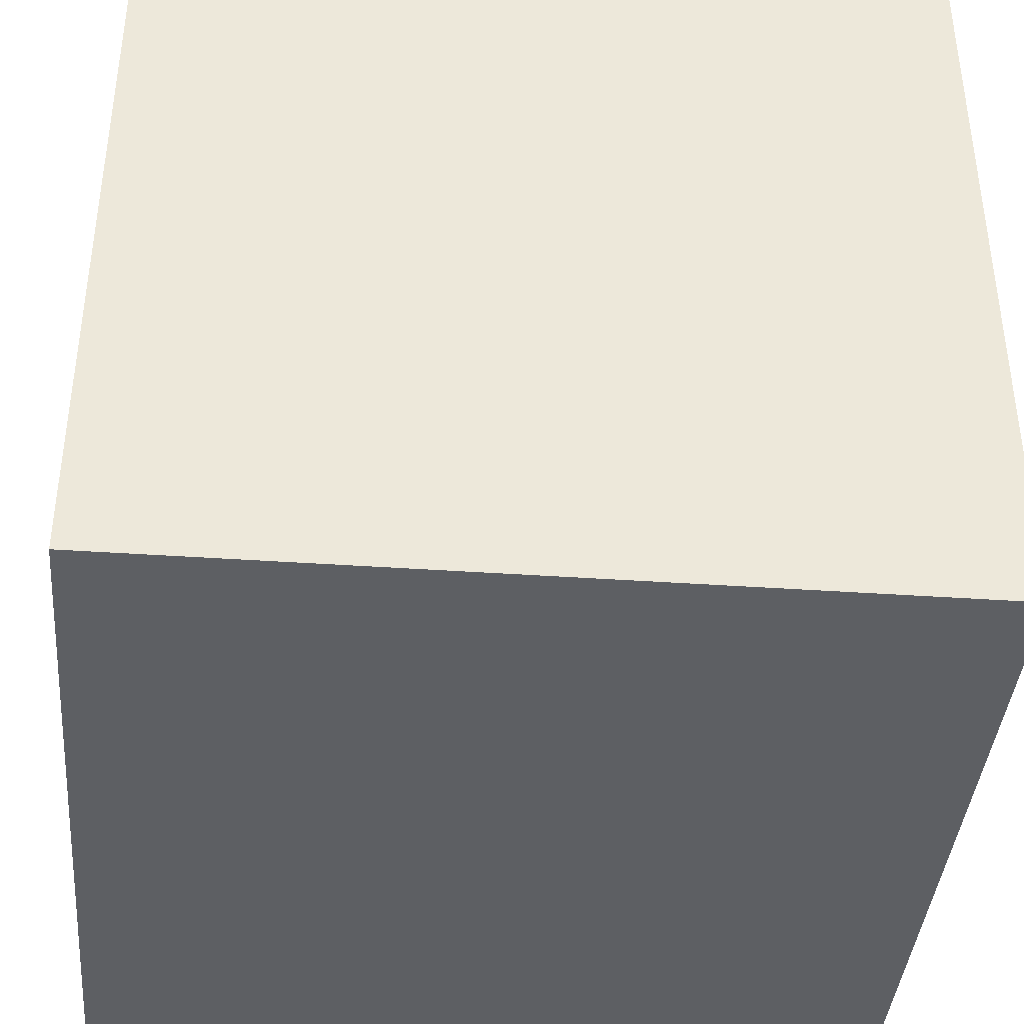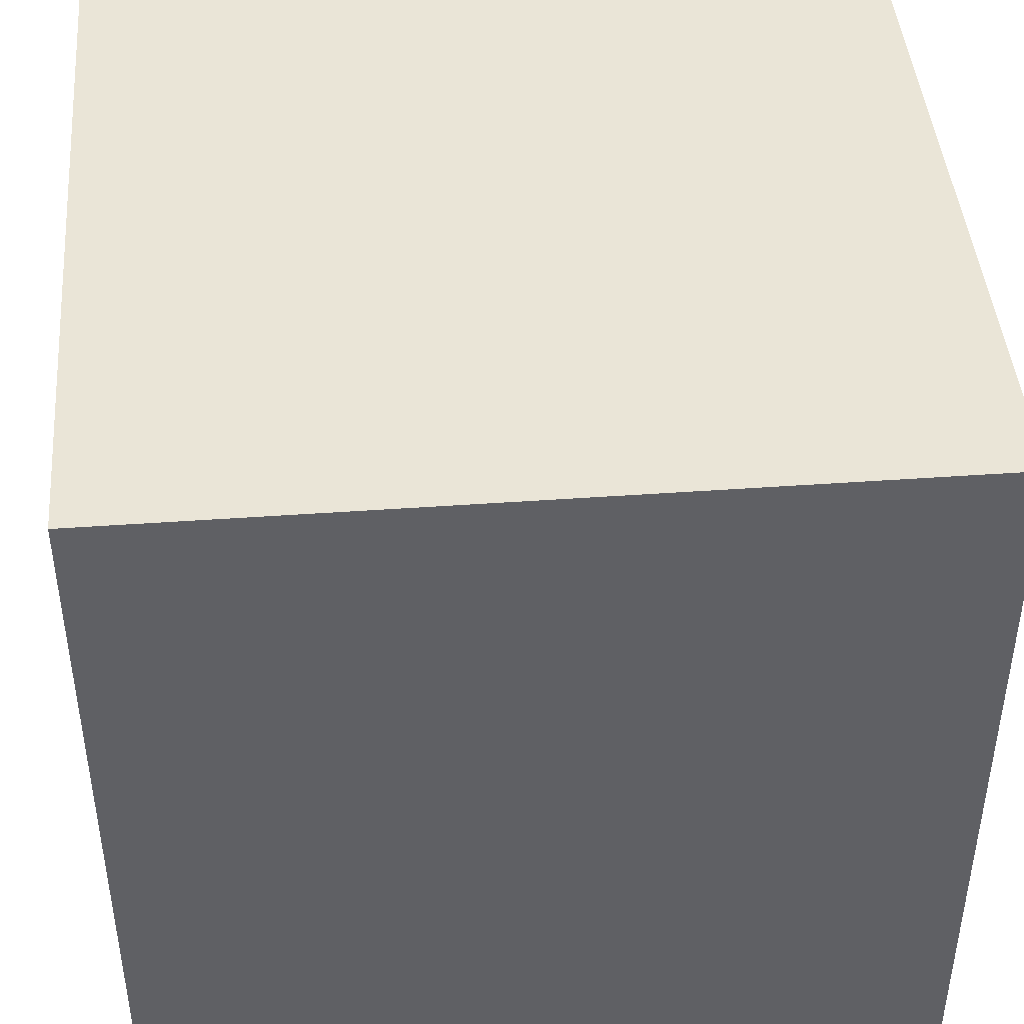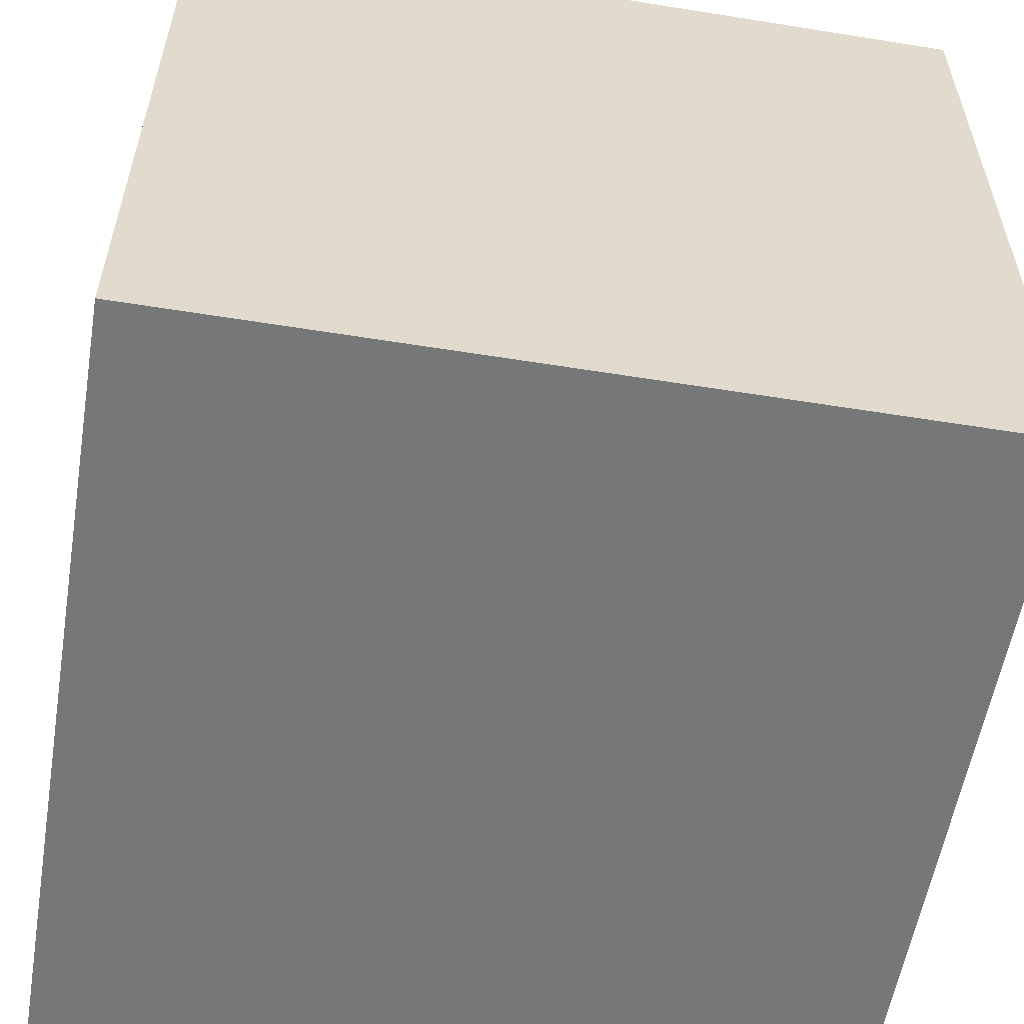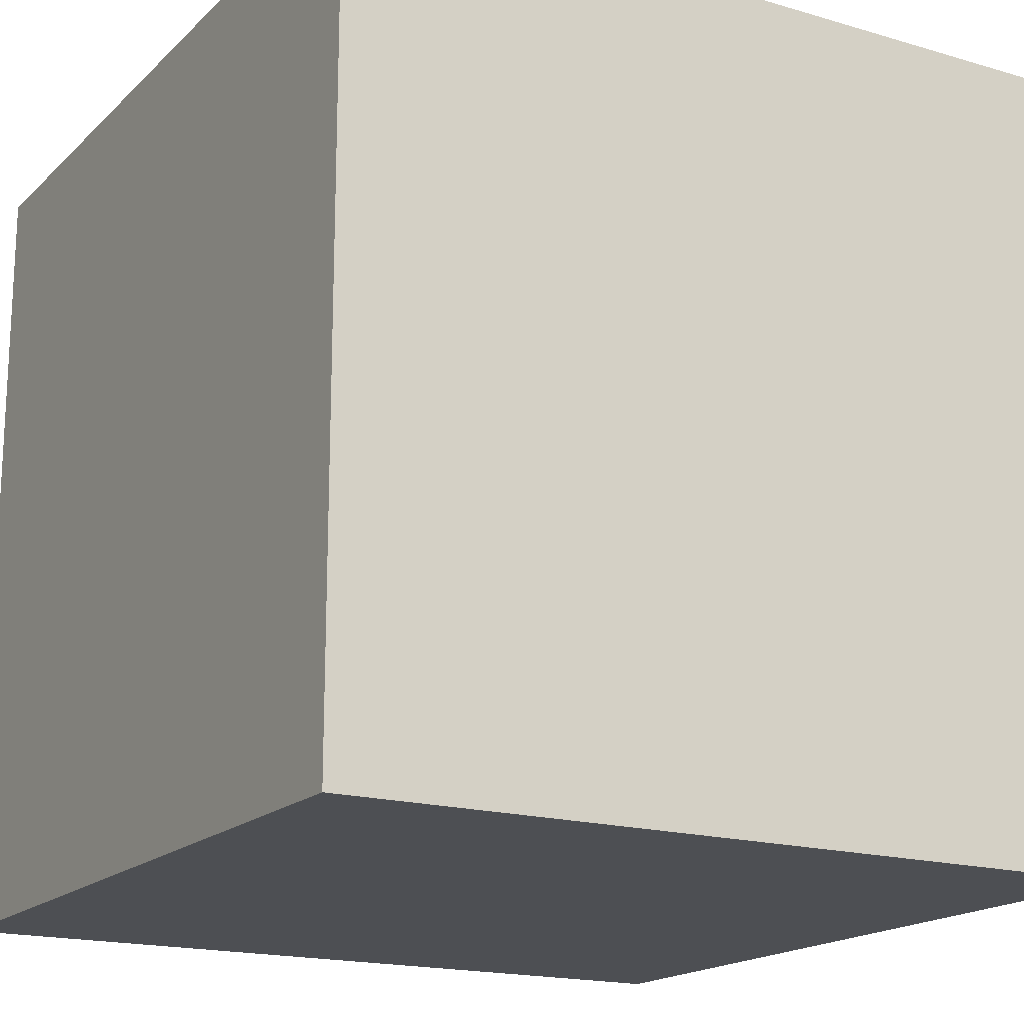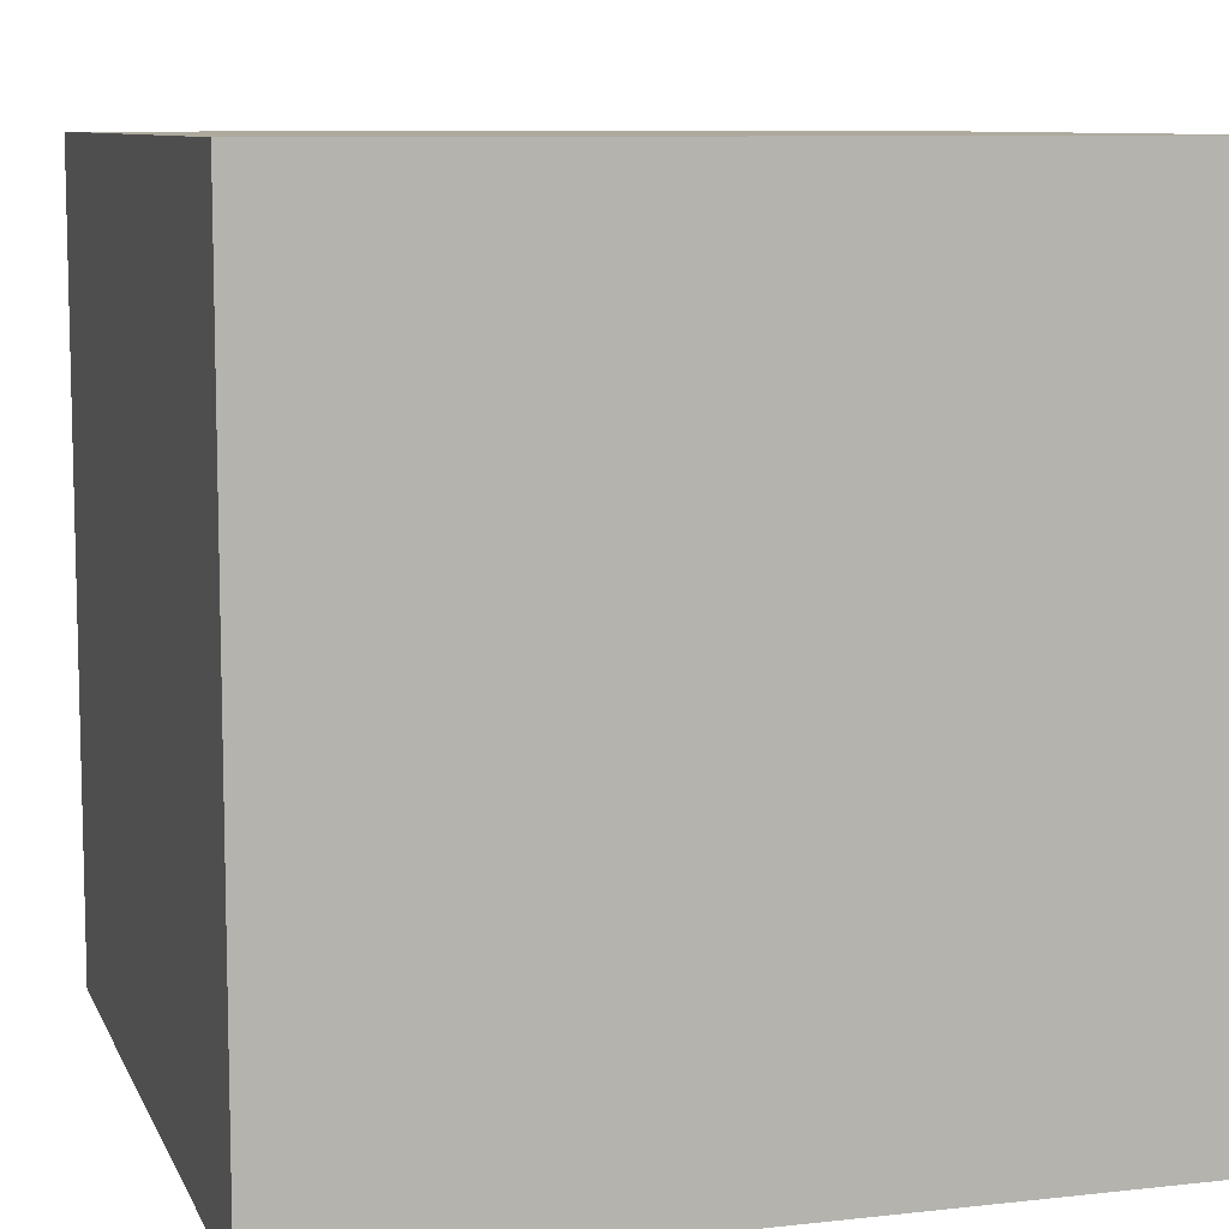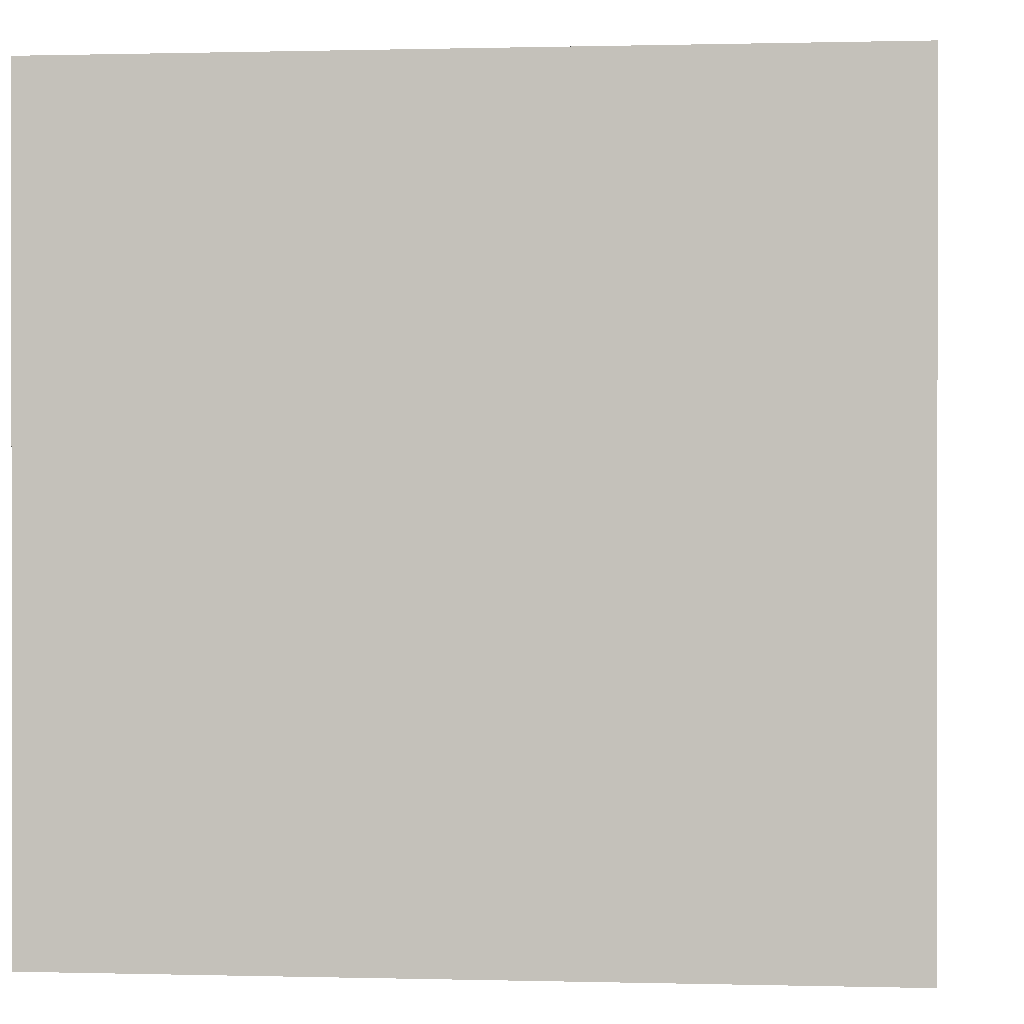
<metadata>
{"format":"obj","ext":"obj","renderer":"f3d","projection":"perspective","resolution":1024,"background":"white","views":[{"elev":-39.9,"azim":85.1,"up":"+Y"},{"elev":44.1,"azim":-4.8,"up":"+Z"},{"elev":-57.0,"azim":-99.5,"up":"+Z"},{"elev":-17.7,"azim":59.9,"up":"+Y"},{"elev":8.9,"azim":73.4,"up":"+Z"},{"elev":0.3,"azim":-174.4,"up":"+Y"}]}
</metadata>
<code>
o
v 0 0 -0.4
v 0 0 -0.9
v 0 0.1 -0.5
v 0 0.1 -0.8
v 0 0.4 -0.5
v 0 0.4 -0.8
v 0 0.5 -0.4
v 0 0.5 -0.9
v 0.5 0 -0.4
v 0.5 0 -0.9
v 0.5 0.1 -0.5
v 0.5 0.1 -0.8
v 0.5 0.4 -0.5
v 0.5 0.4 -0.8
v 0.5 0.5 -0.4
v 0.5 0.5 -0.9
v 0 0 -0.4
v 0 0.5 -0.4
v 0.1 0.1 -0.4
v 0.1 0.4 -0.4
v 0.4 0.1 -0.4
v 0.4 0.4 -0.4
v 0.5 0 -0.4
v 0.5 0.5 -0.4
v 0 0 -0.9
v 0 0.5 -0.9
v 0.1 0.1 -0.9
v 0.1 0.4 -0.9
v 0.4 0.1 -0.9
v 0.4 0.4 -0.9
v 0.5 0 -0.9
v 0.5 0.5 -0.9
v 0 0 -0.4
v 0.5 0 -0.4
v 0.1 0 -0.5
v 0.4 0 -0.5
v 0.1 0 -0.8
v 0.4 0 -0.8
v 0 0 -0.9
v 0.5 0 -0.9
v 0 0.5 -0.4
v 0.5 0.5 -0.4
v 0.1 0.5 -0.5
v 0.4 0.5 -0.5
v 0.1 0.5 -0.8
v 0.4 0.5 -0.8
v 0 0.5 -0.9
v 0.5 0.5 -0.9
f 3 2 1
f 4 2 3
f 5 3 1
f 5 4 3
f 6 2 4
f 6 4 5
f 7 5 1
f 7 6 5
f 8 2 6
f 8 6 7
f 9 10 11
f 11 10 12
f 9 11 13
f 11 12 13
f 12 10 14
f 13 12 14
f 9 13 15
f 13 14 15
f 14 10 16
f 15 14 16
f 19 18 17
f 20 18 19
f 21 19 17
f 21 20 19
f 22 18 20
f 22 20 21
f 23 21 17
f 23 22 21
f 24 18 22
f 24 22 23
f 25 26 27
f 27 26 28
f 25 27 29
f 27 28 29
f 28 26 30
f 29 28 30
f 25 29 31
f 29 30 31
f 30 26 32
f 31 30 32
f 35 34 33
f 36 34 35
f 37 35 33
f 37 36 35
f 38 34 36
f 38 36 37
f 39 37 33
f 39 38 37
f 40 34 38
f 40 38 39
f 41 42 43
f 43 42 44
f 41 43 45
f 43 44 45
f 44 42 46
f 45 44 46
f 41 45 47
f 45 46 47
f 46 42 48
f 47 46 48

</code>
